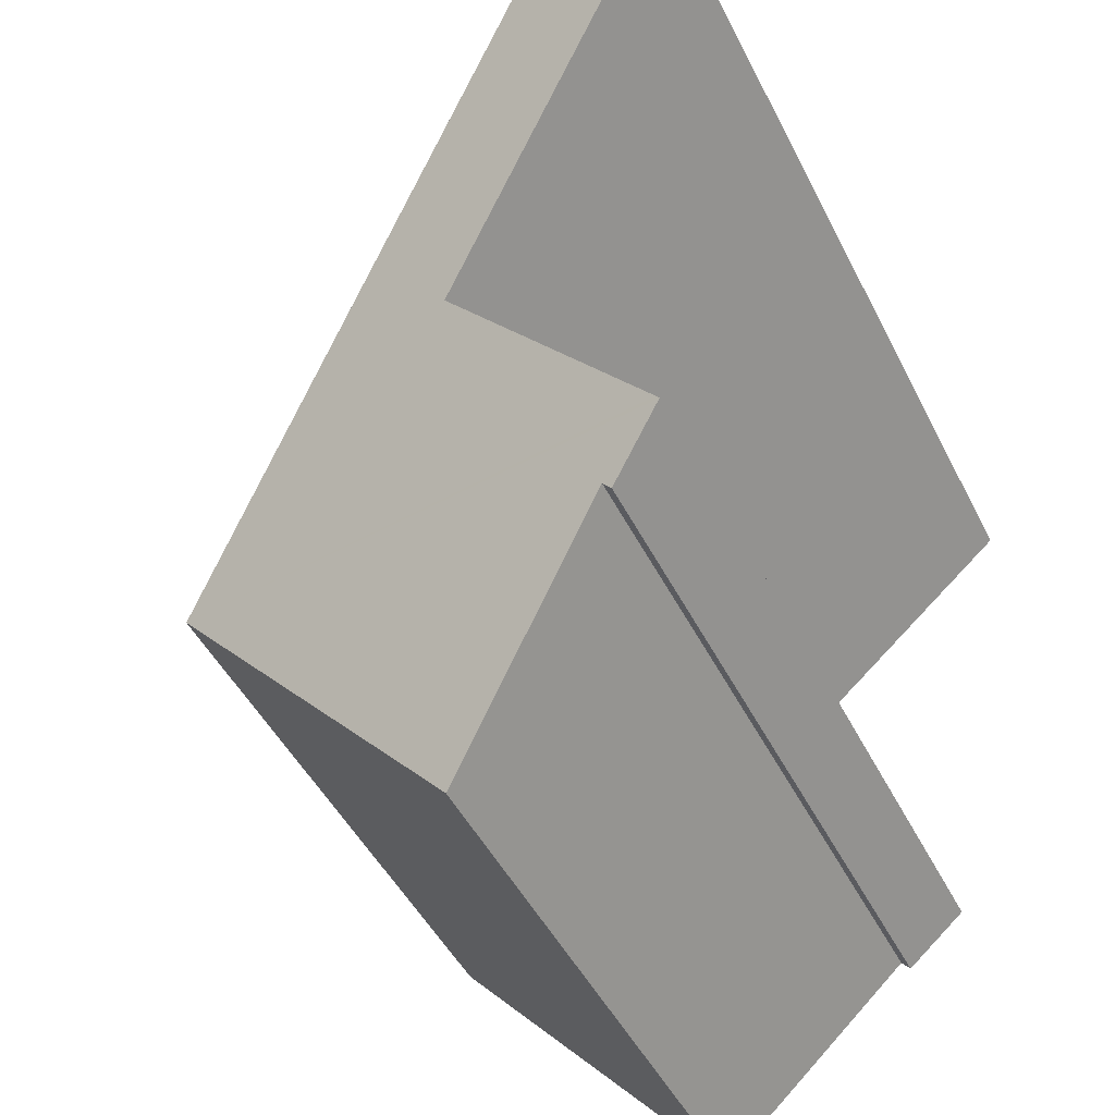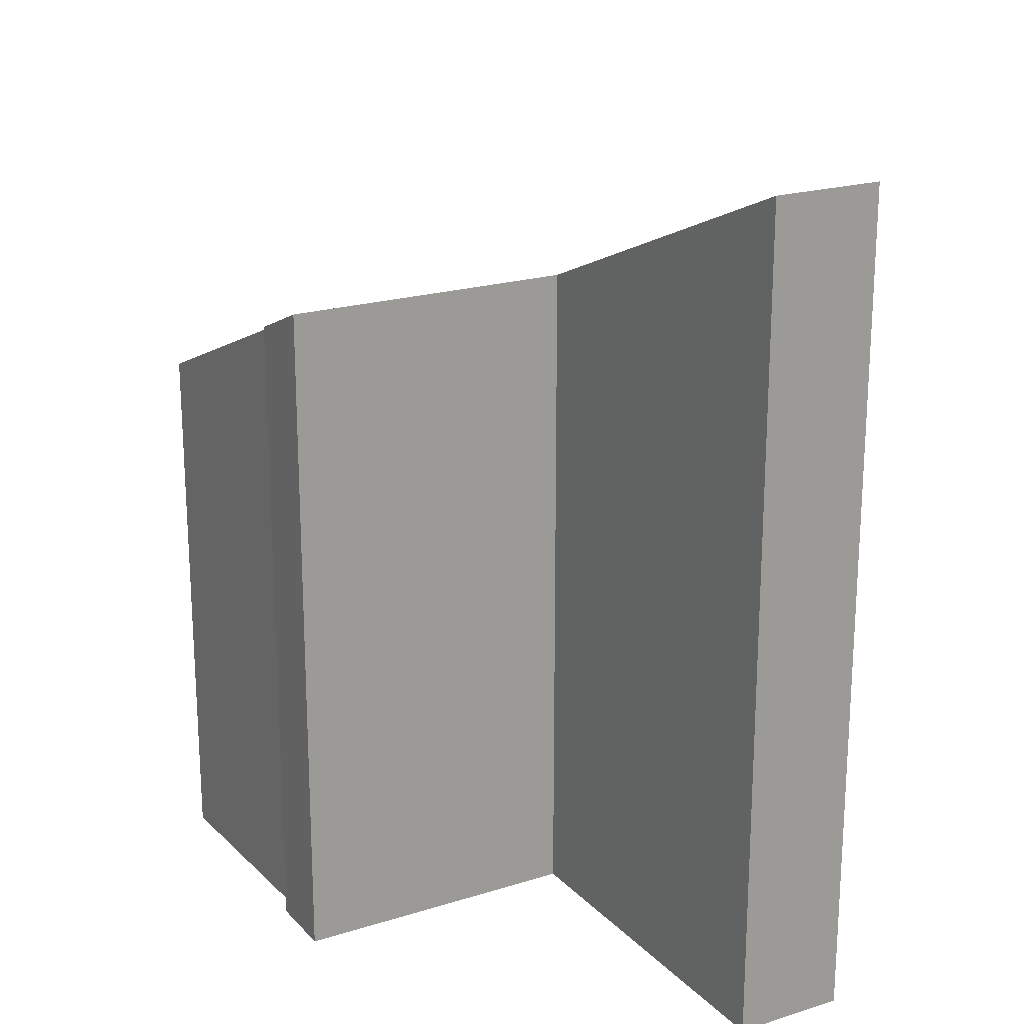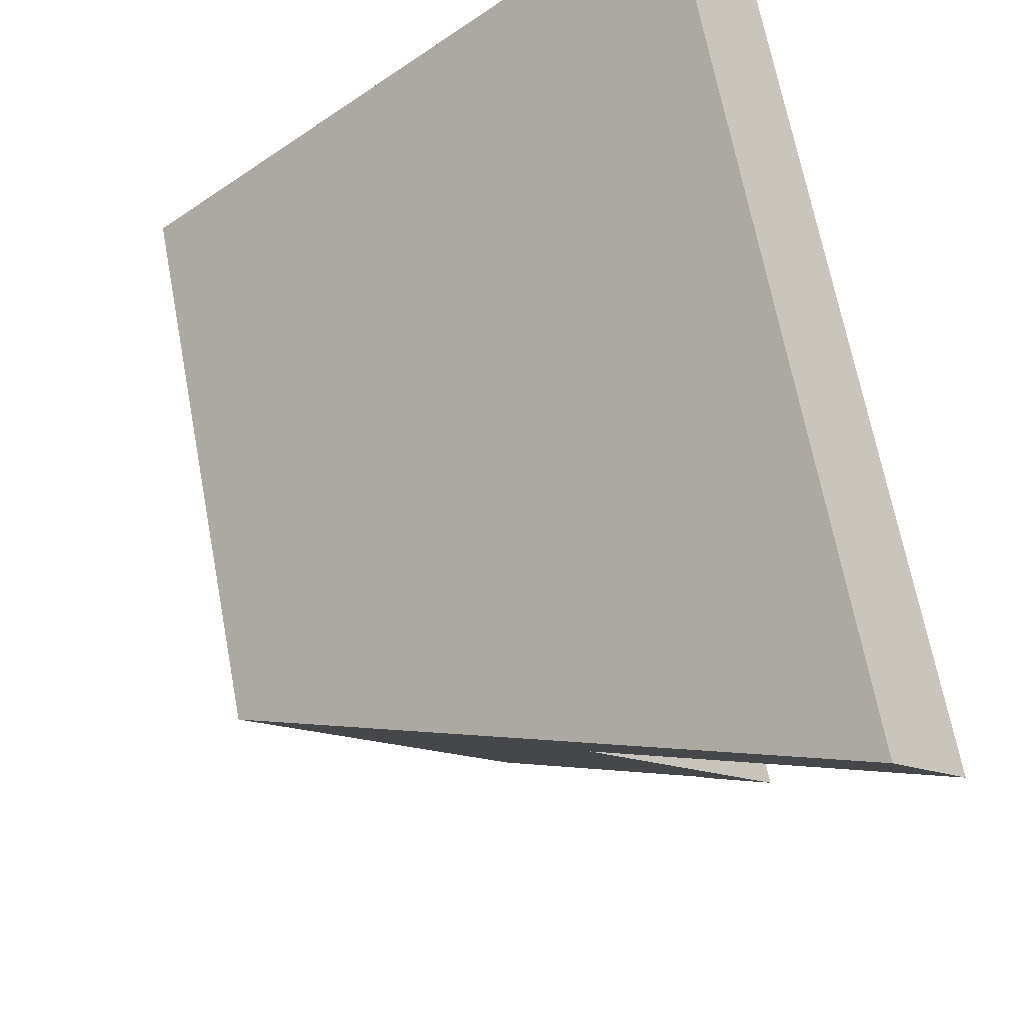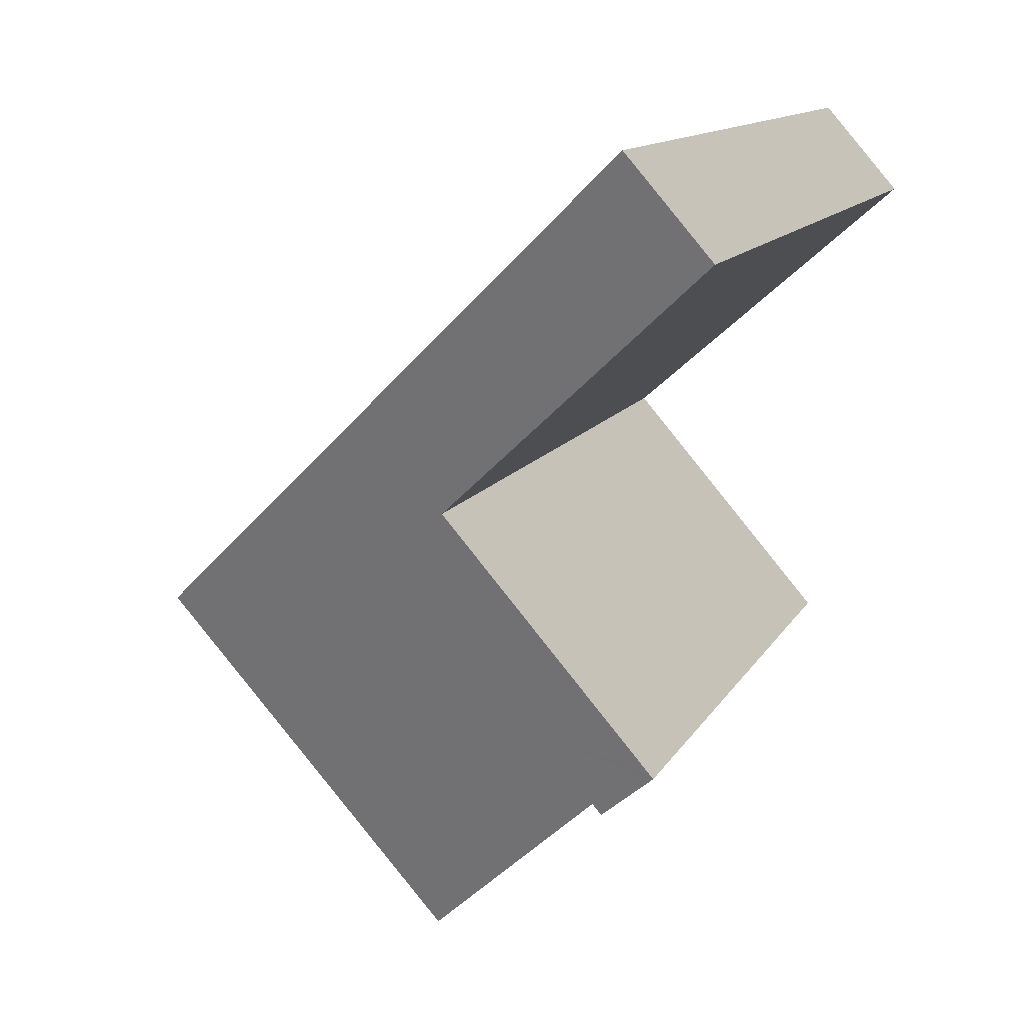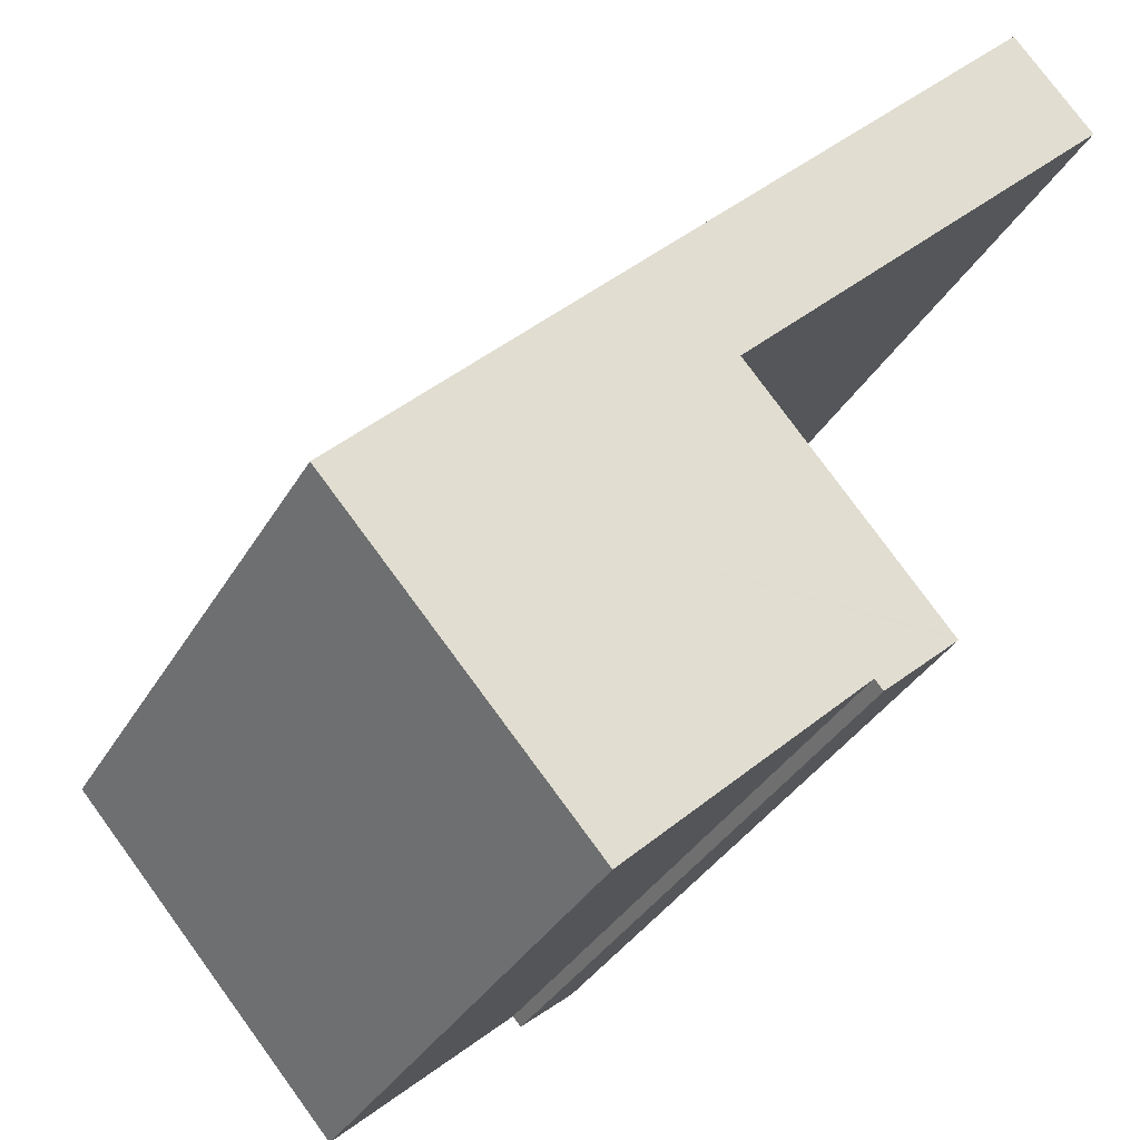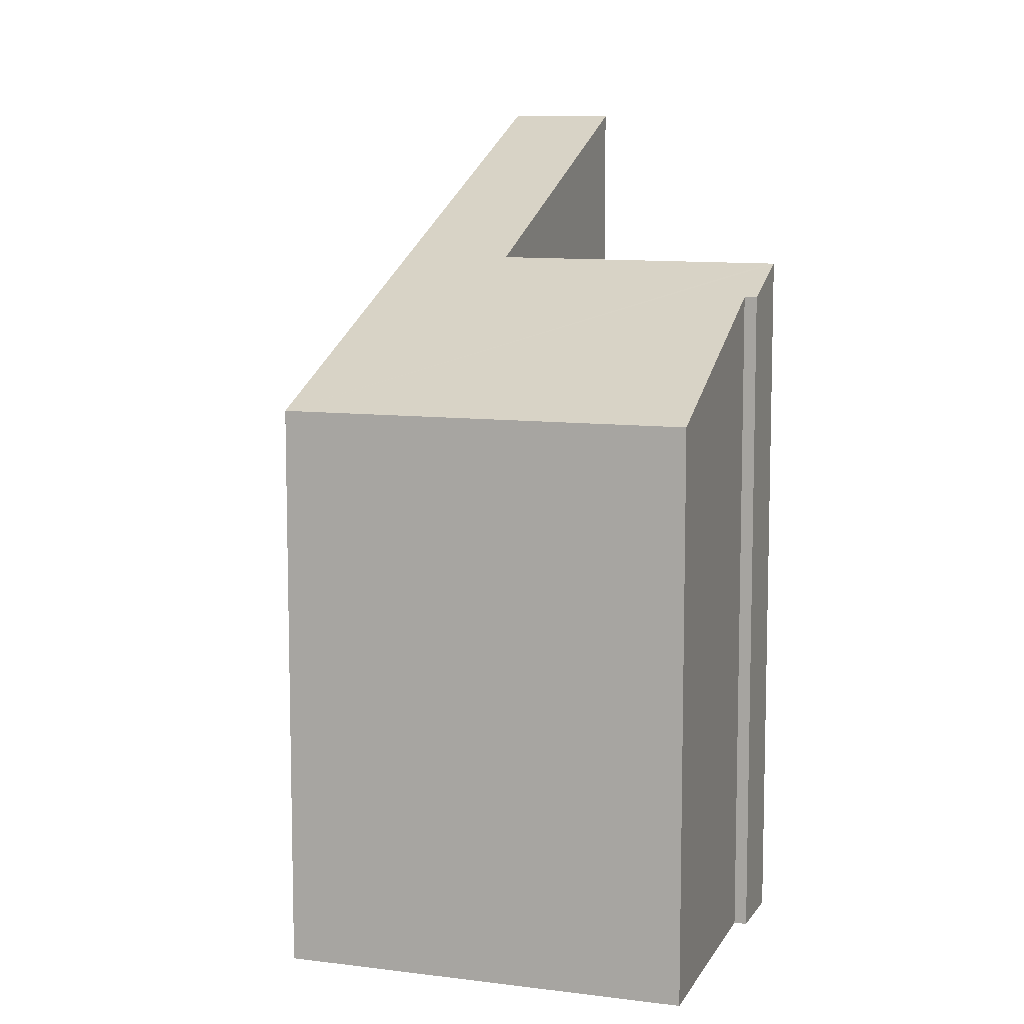
<metadata>
{"format":"obj","ext":"obj","renderer":"f3d","projection":"perspective","resolution":1024,"background":"white","views":[{"elev":-46.4,"azim":-154.6,"up":"+Z"},{"elev":20.3,"azim":-78.9,"up":"+Y"},{"elev":67.1,"azim":169.3,"up":"+Z"},{"elev":11.4,"azim":-162.3,"up":"+Z"},{"elev":-35.7,"azim":153.3,"up":"+Z"},{"elev":9.3,"azim":150.3,"up":"+Y"}]}
</metadata>
<code>
v  5.16 10.35 -2.264
v  0 12.57 7.699e-16
v  1.103 12.58 1.275
v  4.041 10.35 -3.527
v  8.871 8.299 -5.502
v  4.112 10.31 -3.589
v  1.294 10.28 -6.86
v  1.244 10.28 -6.918
v  2.187 9.832 -7.484
v  4.903 8.299 -9.983
v  2.065 9.831 -7.625
v  2.11 9.831 -7.573
v  2.065 4.669e-16 -7.625
v  2.11 4.637e-16 -7.573
v  2.187 4.583e-16 -7.484
v  8.871 3.369e-16 -5.502
v  4.903 6.113e-16 -9.983
v  1.244 4.236e-16 -6.918
v  0 0 0
v  4.112 2.198e-16 -3.589
v  4.041 2.16e-16 -3.527
v  1.294 4.201e-16 -6.86
v  1.103 -7.807e-17 1.275
v  5.16 1.386e-16 -2.264
g defaultobject
f 1 2 3
f 2 1 4
f 4 1 5
f 4 5 6
f 6 5 7
f 7 5 8
f 8 5 9
f 9 5 10
f 9 11 8
f 11 9 12
f 12 13 11
f 13 12 9
f 13 9 14
f 14 9 15
f 16 10 5
f 10 16 17
f 11 18 8
f 18 11 13
f 4 19 2
f 19 4 6
f 19 6 20
f 19 20 21
f 10 15 9
f 15 10 17
f 8 6 7
f 6 8 18
f 6 18 20
f 20 18 22
f 2 23 3
f 23 2 19
f 23 1 3
f 1 23 5
f 5 23 16
f 16 23 24
f 13 15 18
f 15 13 14
f 19 24 23
f 24 19 16
f 16 19 21
f 16 21 20
f 16 20 17
f 17 20 15
f 15 20 22
f 15 22 18

</code>
